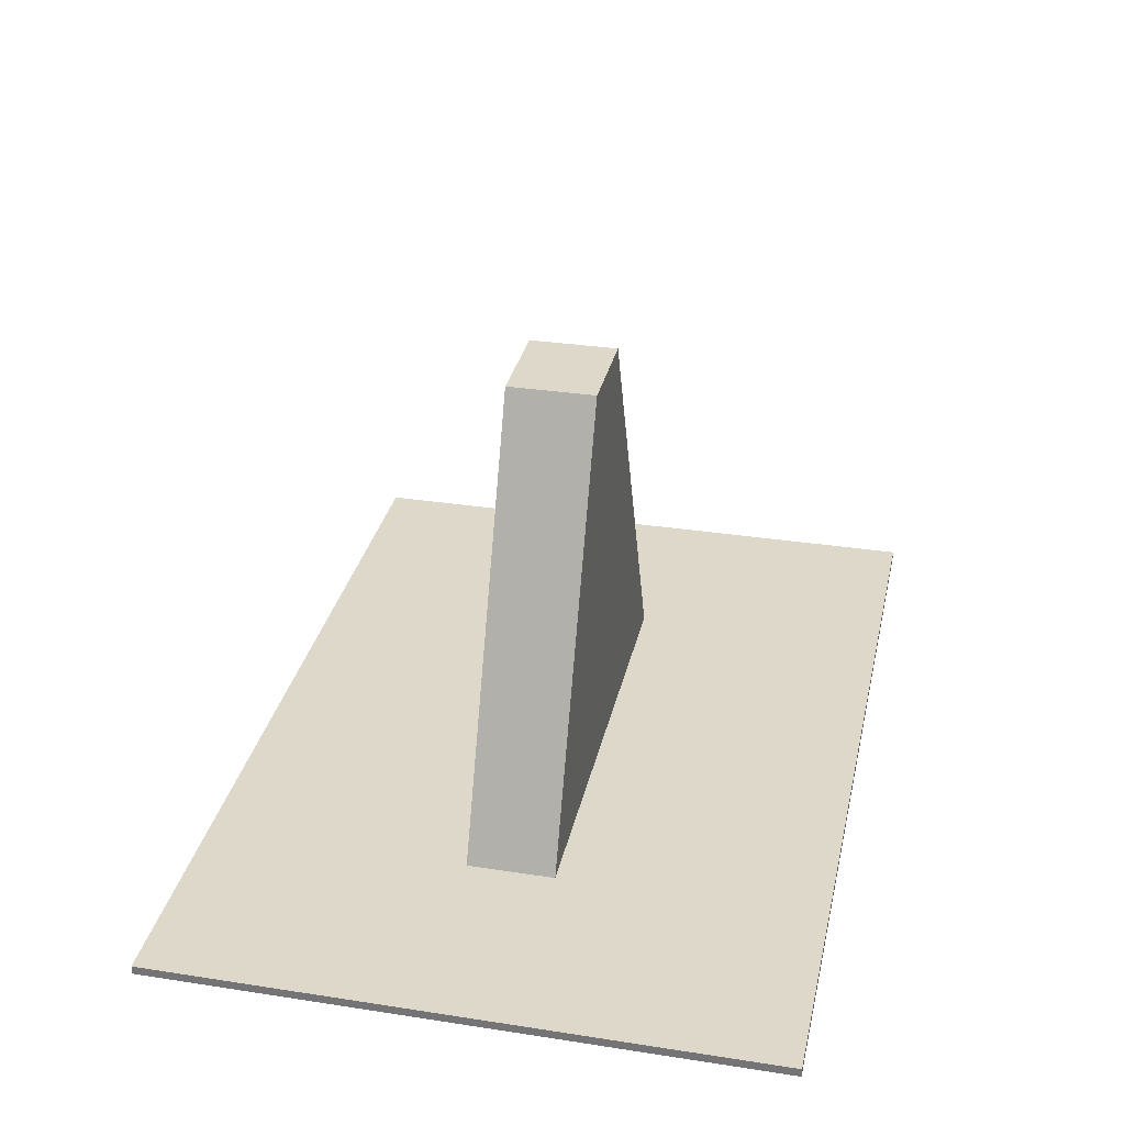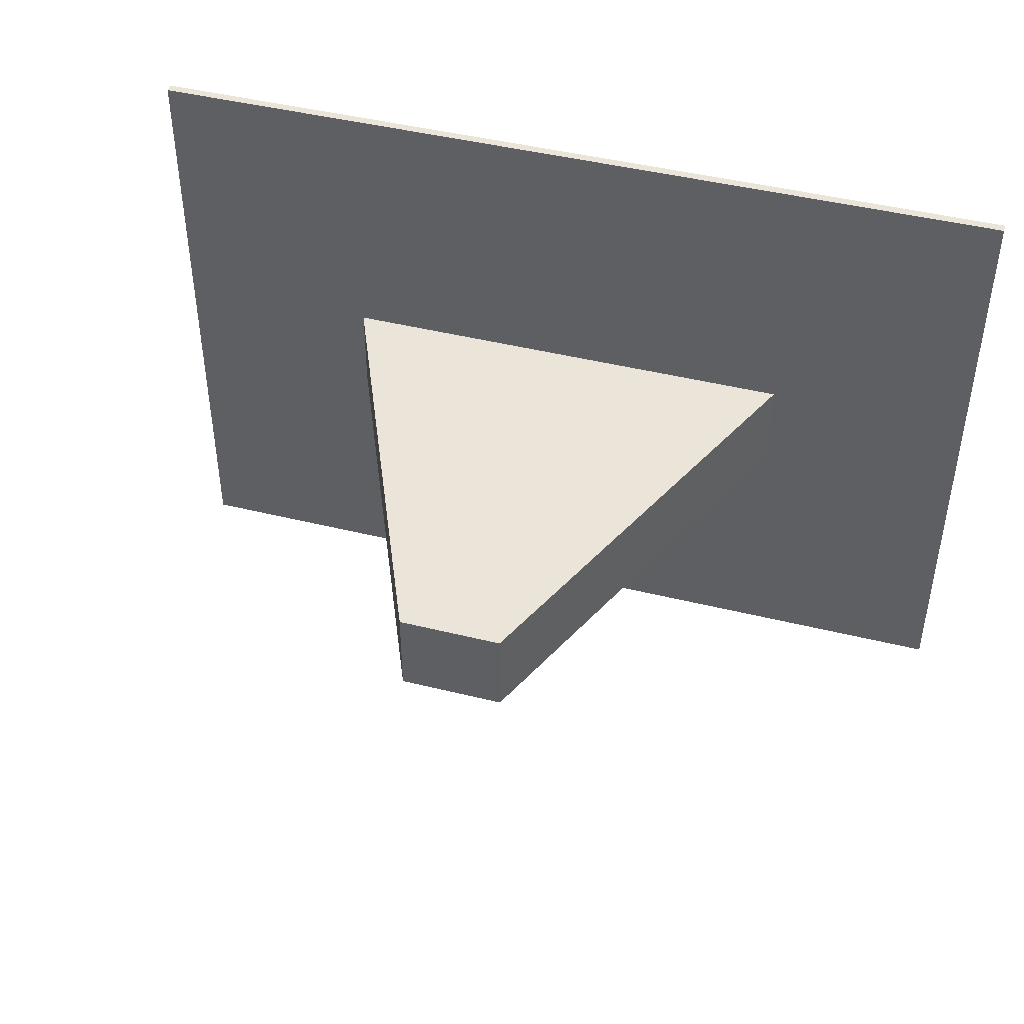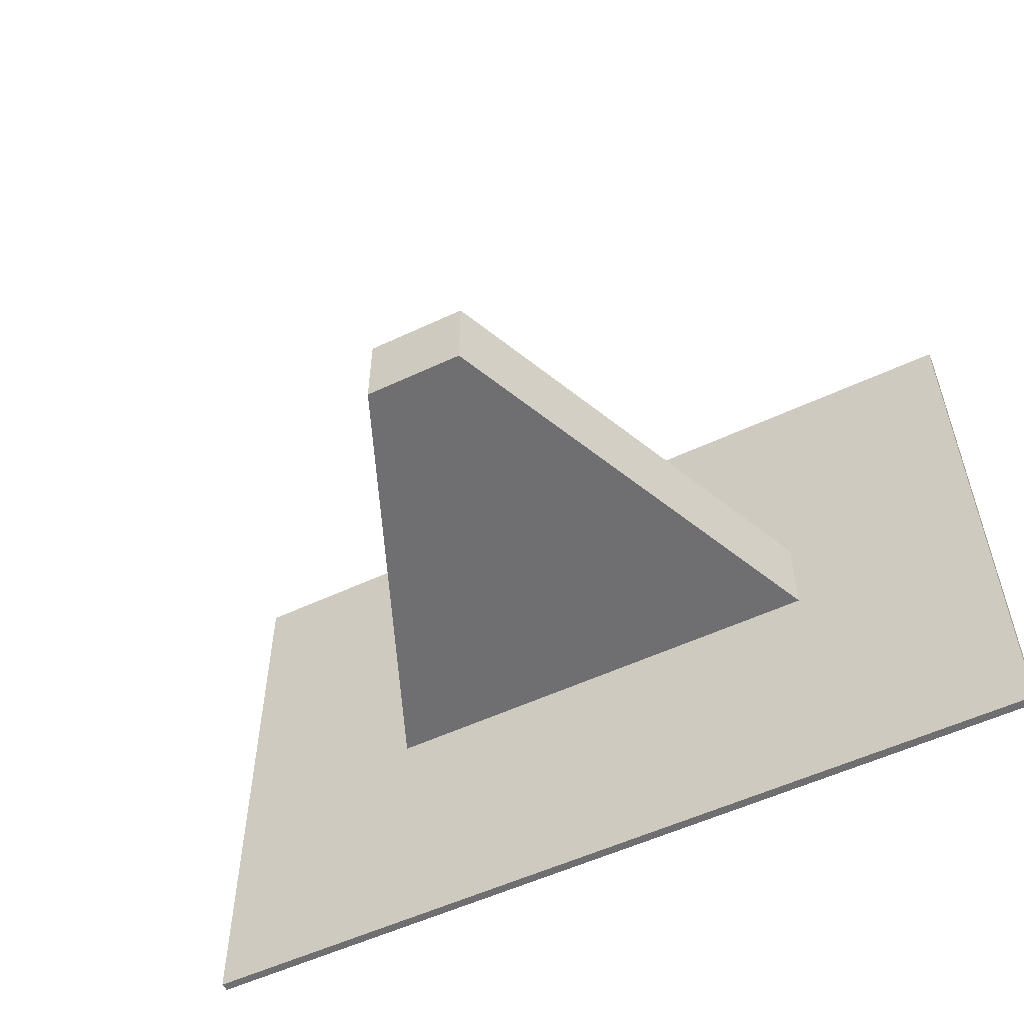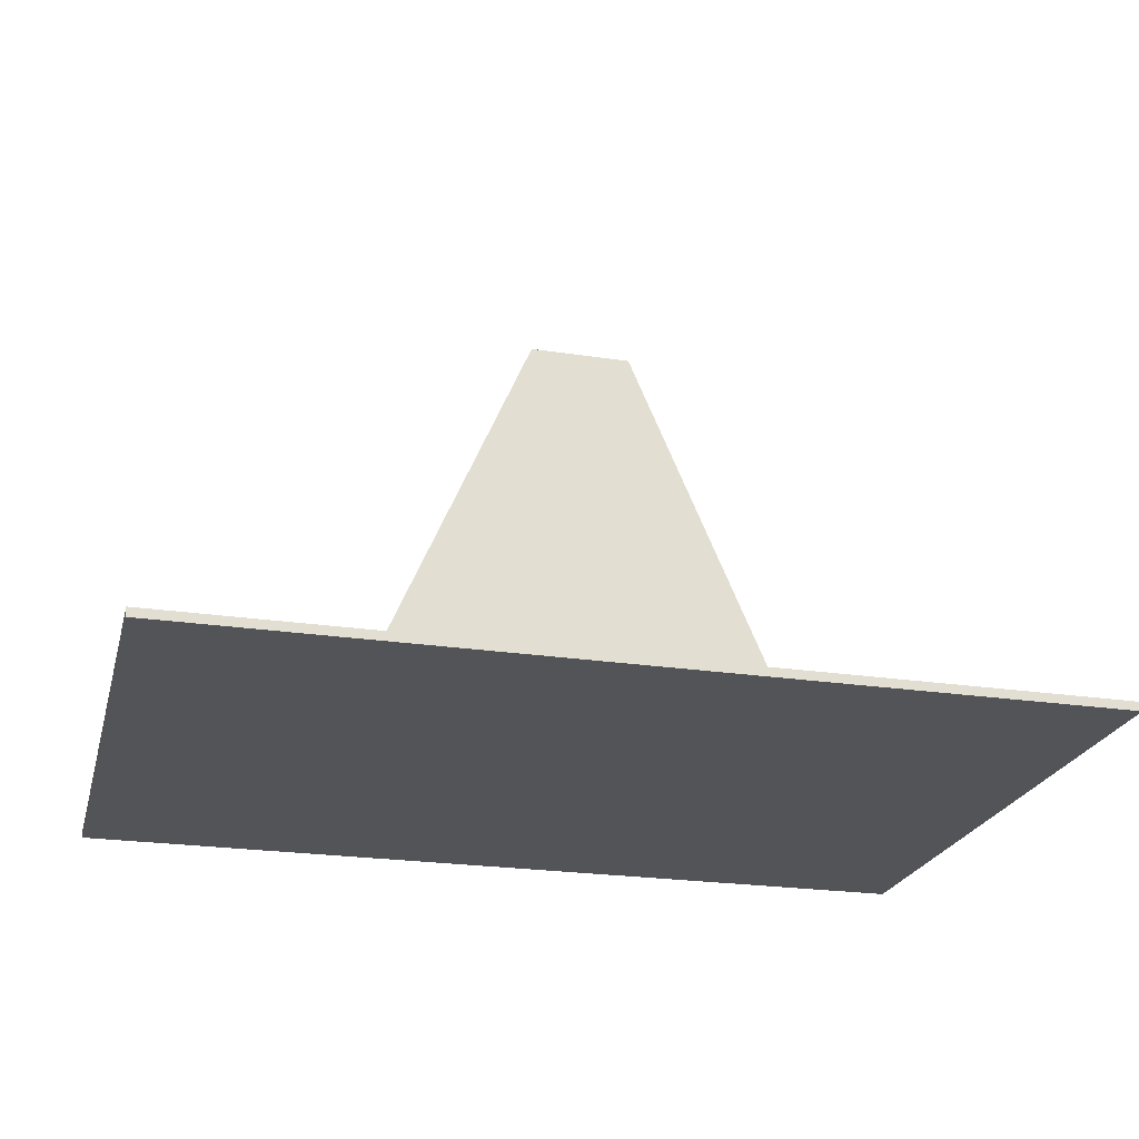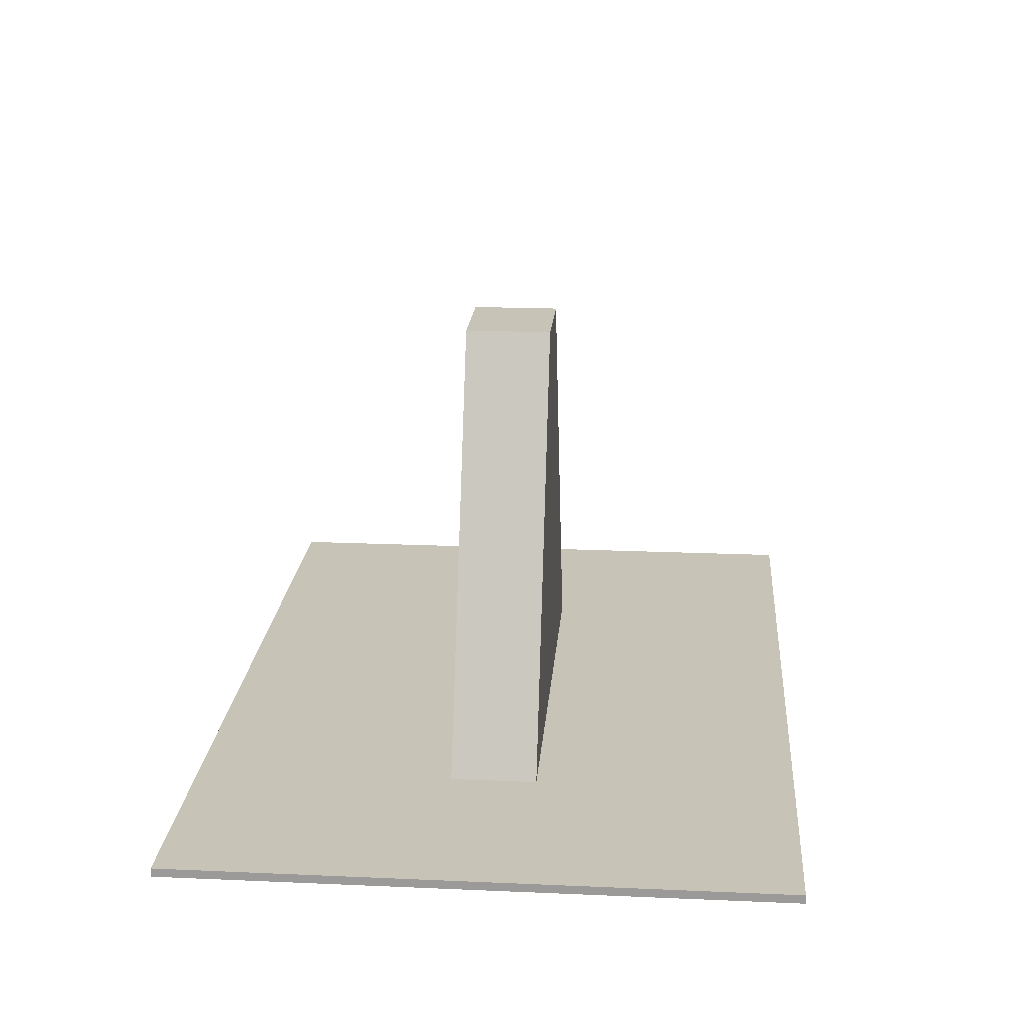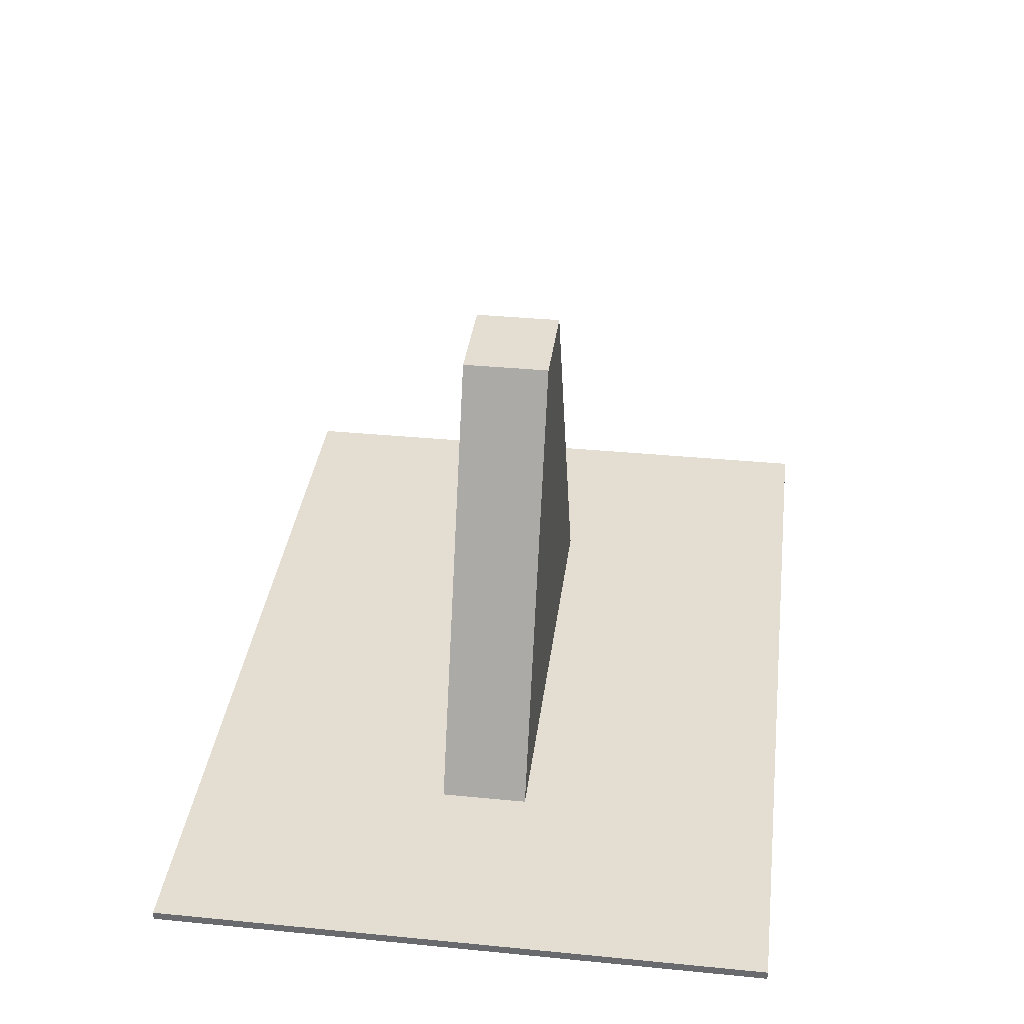
<metadata>
{"format":"obj","ext":"obj","renderer":"f3d","projection":"perspective","resolution":1024,"background":"white","views":[{"elev":31.6,"azim":-77.7,"up":"+Z"},{"elev":44.8,"azim":16.1,"up":"+Y"},{"elev":-54.7,"azim":26.4,"up":"+Y"},{"elev":-23.6,"azim":-14.3,"up":"+Z"},{"elev":19.8,"azim":94.6,"up":"+Z"},{"elev":36.0,"azim":97.3,"up":"+Z"}]}
</metadata>
<code>
g Body10
v 441.5 20 69.75
v 418.5 20 69.75
v 418.5 0 69.75
v 441.5 0 69.75
v 483.4 0 -27.63
v 376.6 0 -27.63
v 330 -60 -27.63
v 530 -60 -27.63
v 530 80 -27.63
v 330 80 -27.63
v 376.6 20 -27.63
v 483.4 20 -27.63
v 330 80 -29.63
v 330 -60 -29.63
v 530 80 -29.63
v 530 -60 -29.63
f 1 2 4
f 4 2 3
f 4 3 5
f 5 3 6
f 8 6 7
f 7 6 11
f 7 11 10
f 10 11 12
f 10 12 9
f 9 12 8
f 8 12 5
f 8 5 6
f 13 14 10
f 10 14 7
f 15 13 9
f 9 13 10
f 16 15 8
f 8 15 9
f 14 16 7
f 7 16 8
f 12 1 5
f 5 1 4
f 12 11 1
f 1 11 2
f 6 3 11
f 11 3 2
f 16 14 15
f 15 14 13

</code>
